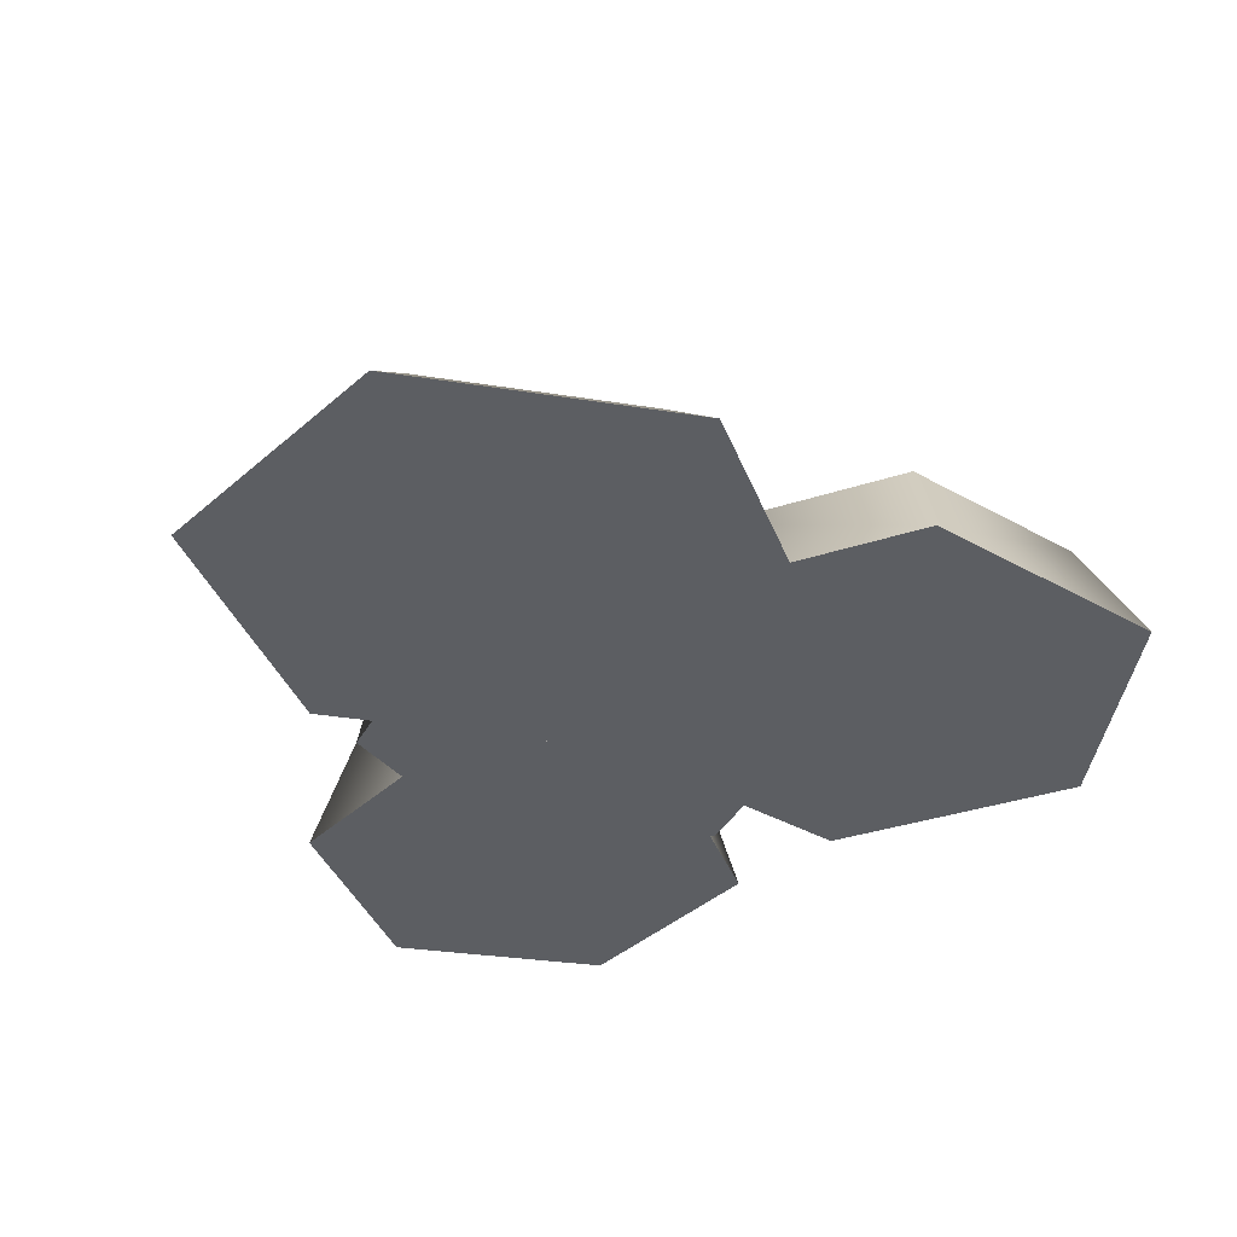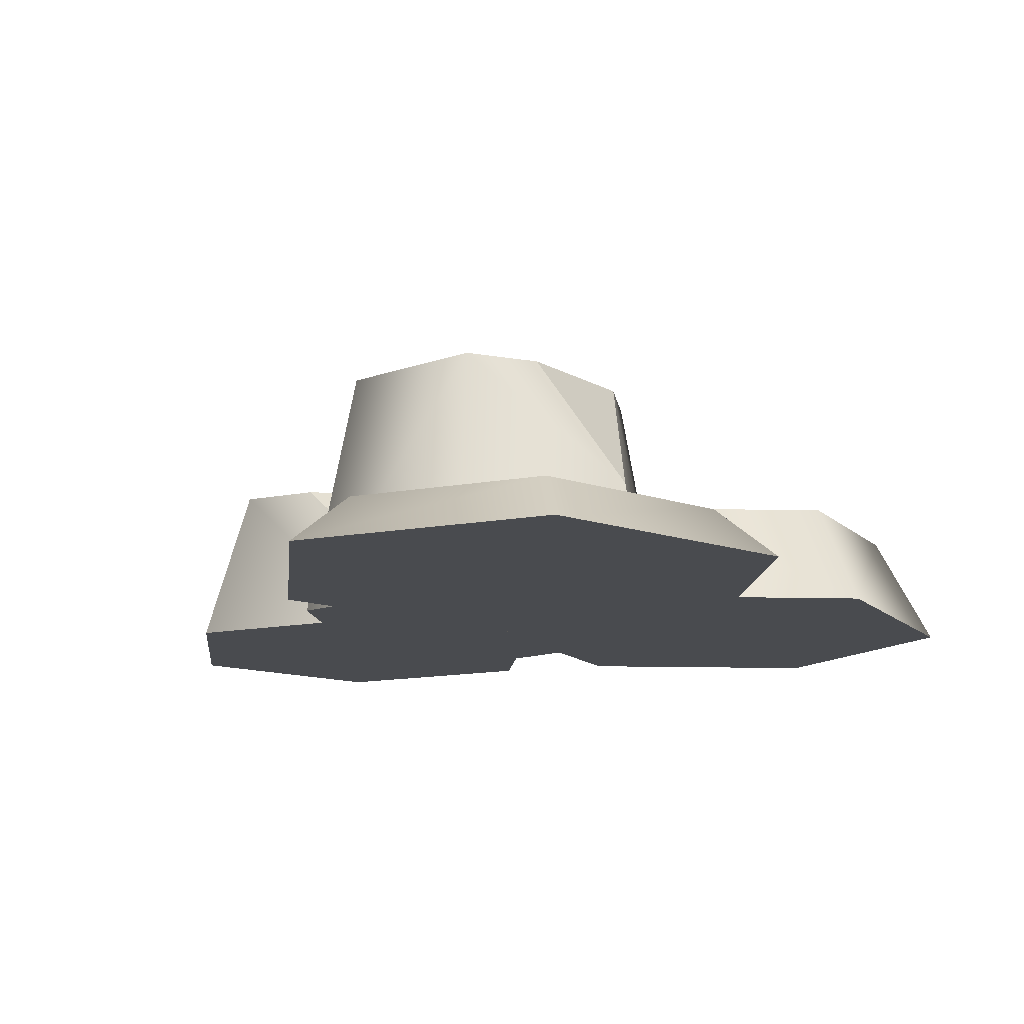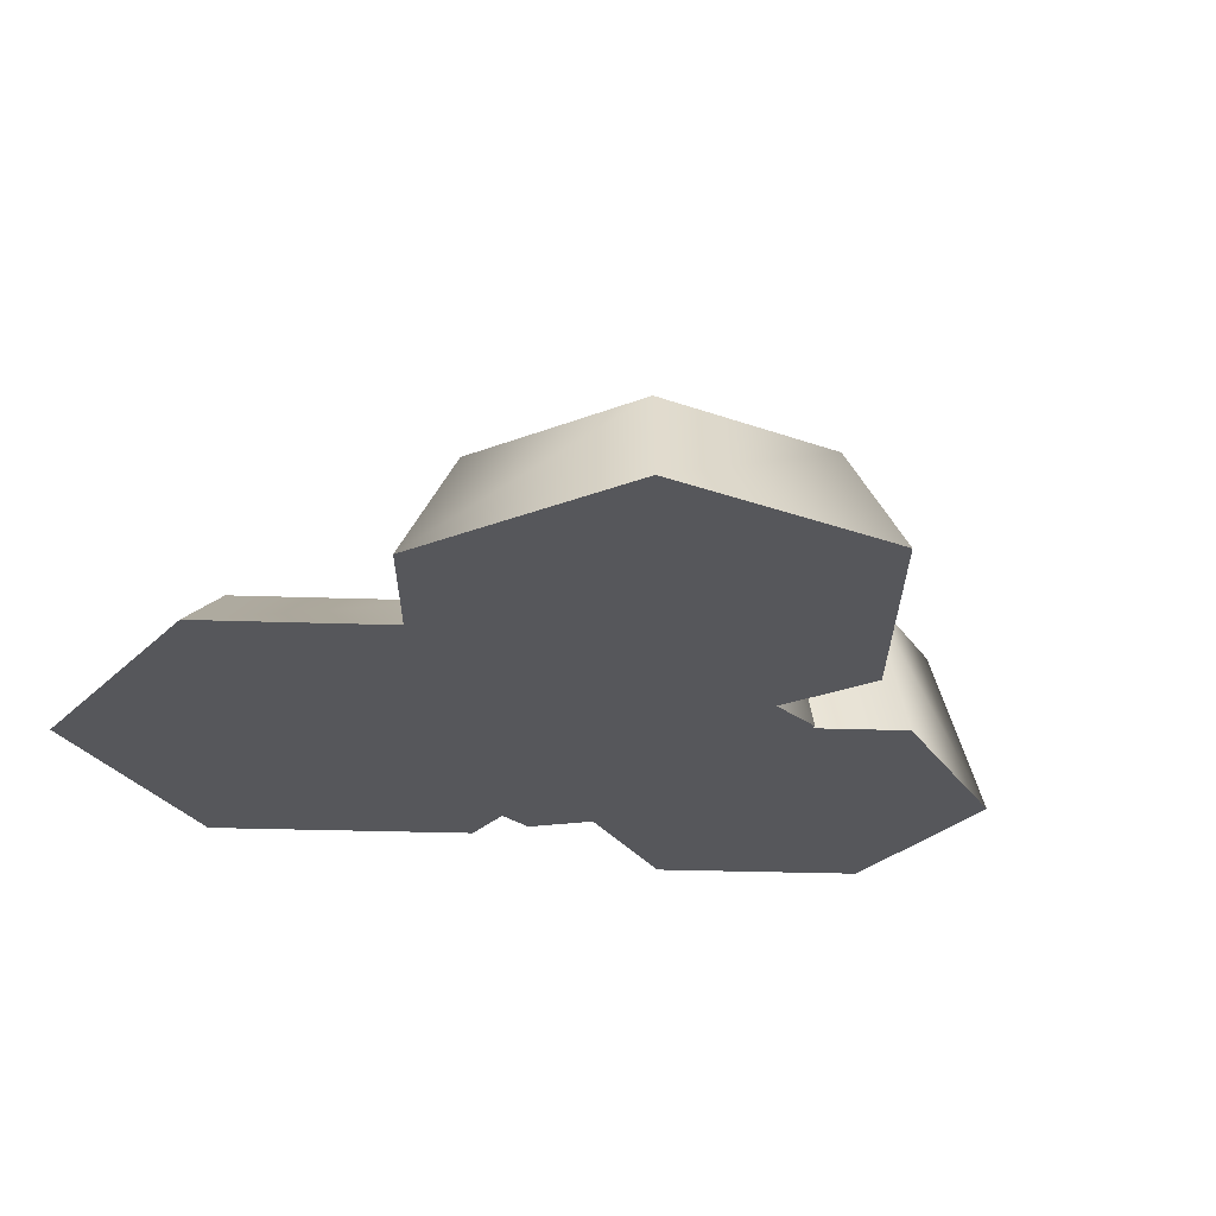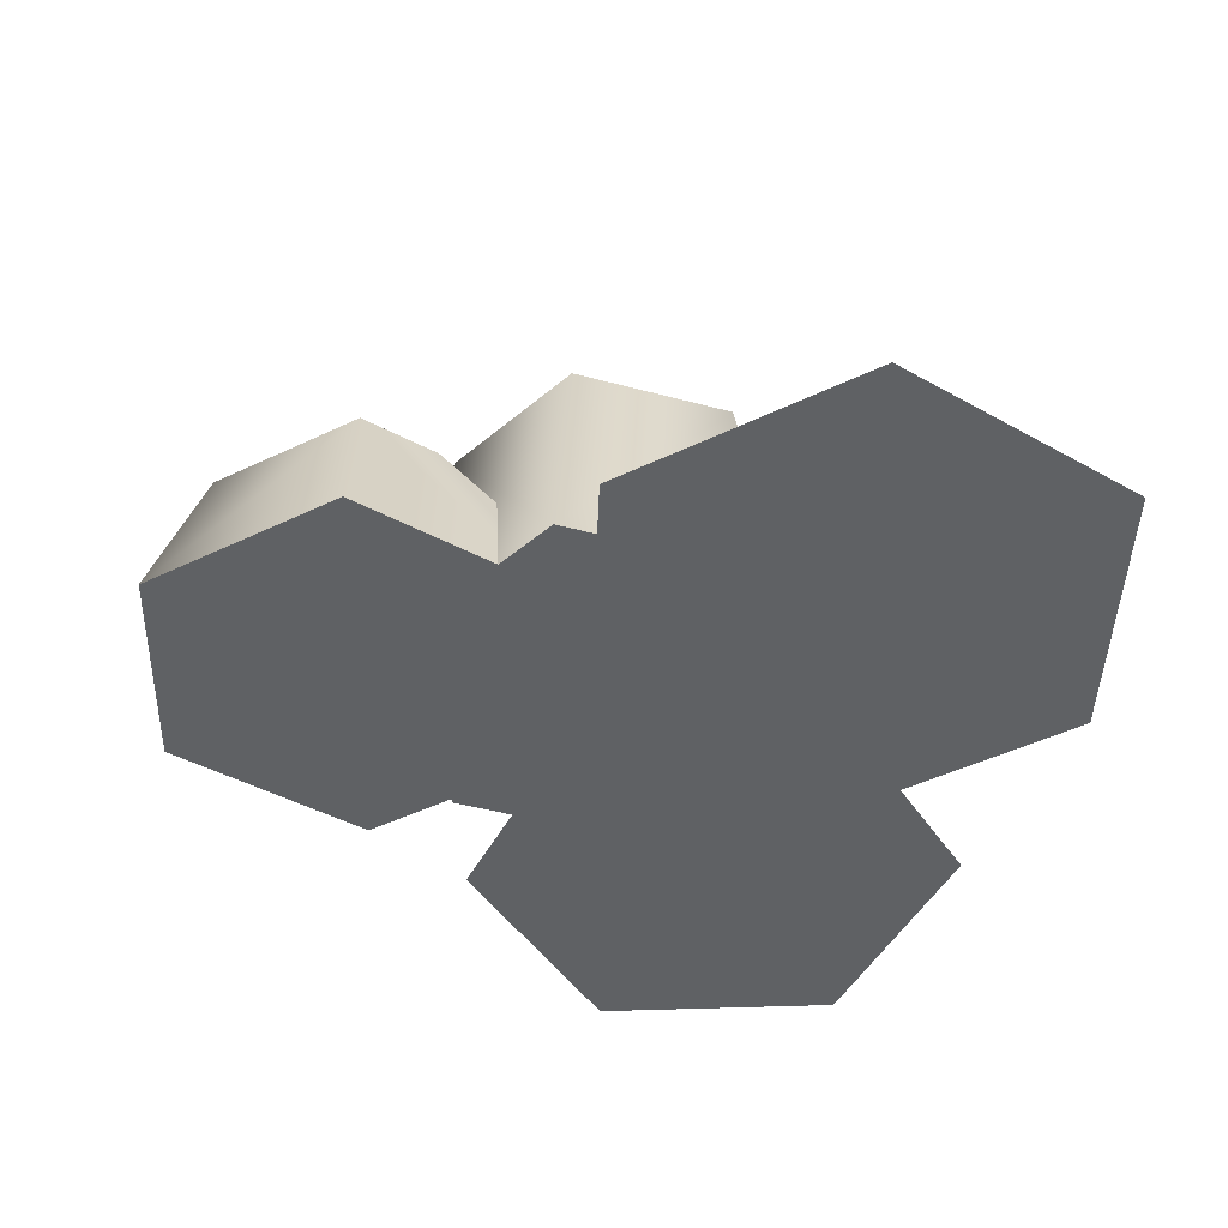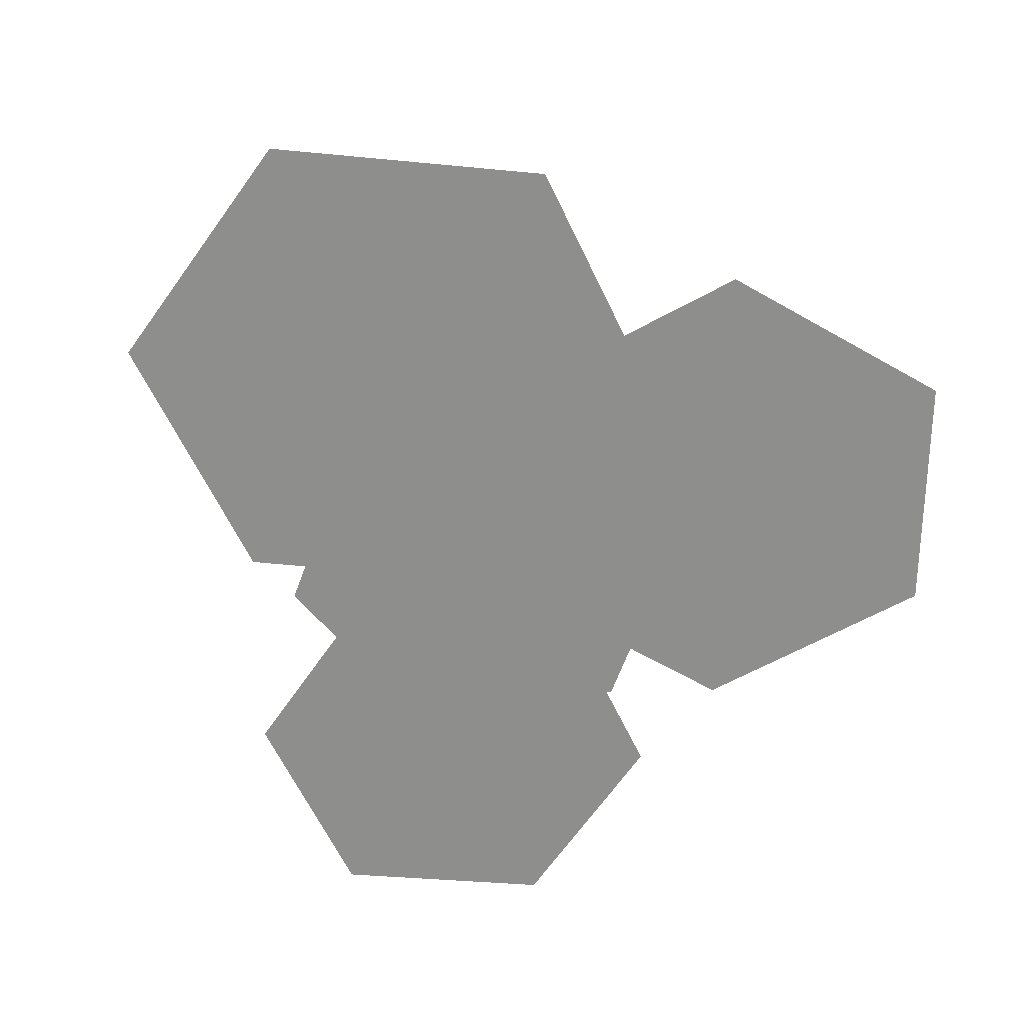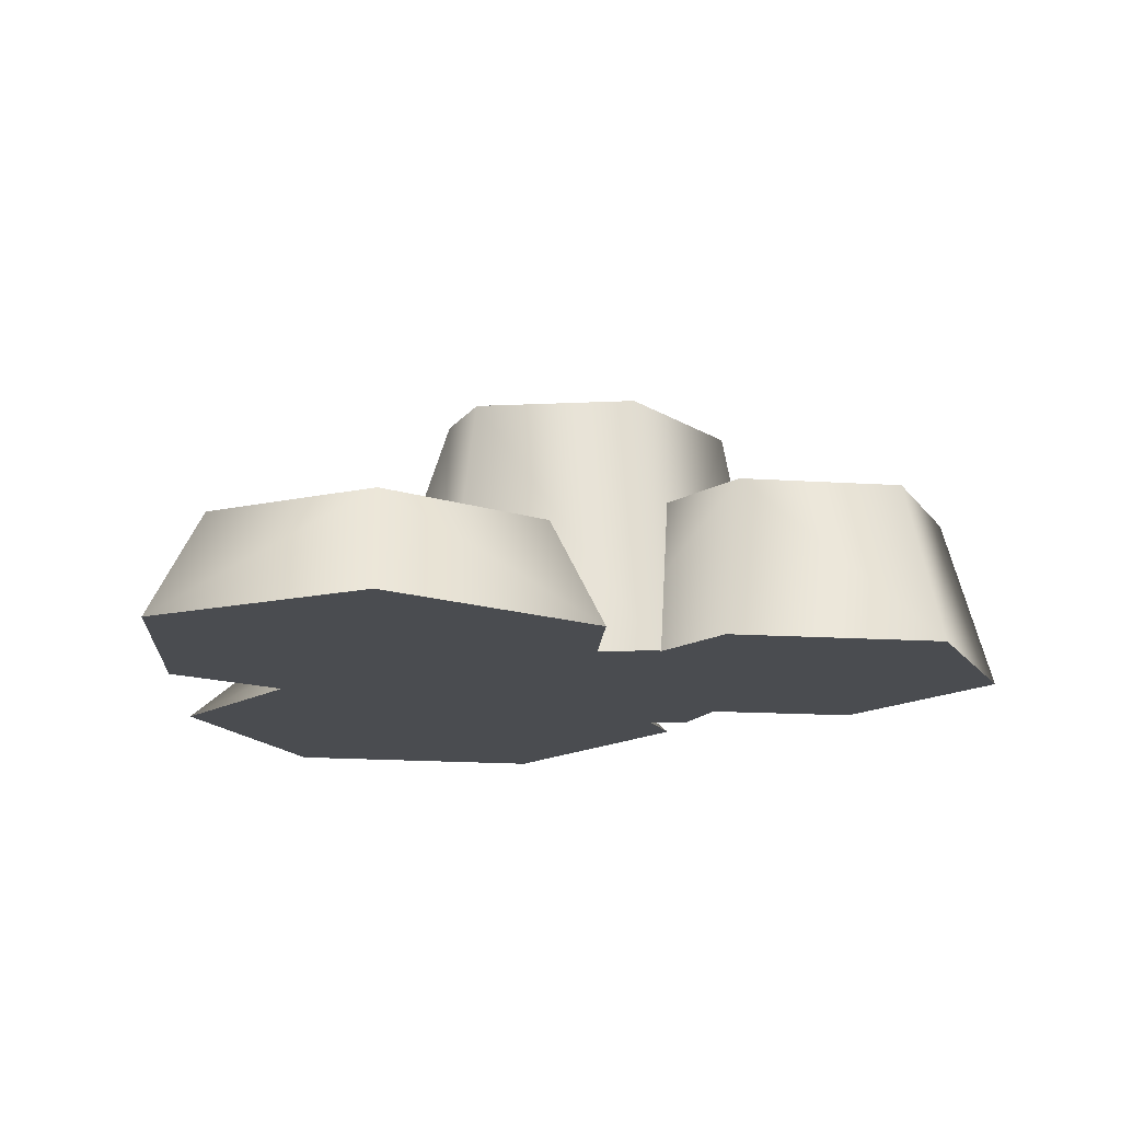
<metadata>
{"format":"obj","ext":"obj","renderer":"f3d","projection":"perspective","resolution":1024,"background":"white","views":[{"elev":-37.6,"azim":72.2,"up":"+Y"},{"elev":-14.2,"azim":46.5,"up":"+Y"},{"elev":-27.1,"azim":139.4,"up":"+Y"},{"elev":-46.0,"azim":-8.6,"up":"+Y"},{"elev":-64.8,"azim":78.3,"up":"+Y"},{"elev":-14.8,"azim":-165.5,"up":"+Y"}]}
</metadata>
<code>
g snow-detail-rocks
v 0.1253 0.09223 -0.01872 1 1 1
v 0.08704 0.1845 0.03588 1 1 1
v 0.07474 0.1845 -0.05992 1 1 1
v -0.05621 -4.061e-16 0.1372 1 1 1
v 0.08704 -4.061e-16 0.1155 1 1 1
v -0.144 -4.061e-16 0.02191 1 1 1
v -0.08857 -4.061e-16 -0.1149 1 1 1
v 0.1425 -4.061e-16 -0.02131 1 1 1
v 0.05468 -4.061e-16 -0.1365 1 1 1
v 0.04138 0.1845 -0.1037 1 1 1
v -0.0675 0.1845 -0.08728 1 1 1
v -0.04291 0.1845 0.1043 1 1 1
v -0.1096 0.1845 0.01673 1 1 1
v 0.06597 0.1845 0.08788 1 1 1
v 0.2547 -4.061e-16 -0.1265 1 1 1
v 0.2019 -4.061e-16 -0.2885 1 1 1
v 0.1444 -4.061e-16 0.00329 1 1 1
v -0.01869 -4.061e-16 -0.02888 1 1 1
v 0.03889 -4.061e-16 -0.3207 1 1 1
v -0.07142 -4.061e-16 -0.1909 1 1 1
v -0.03229 0.07466 -0.1831 1 1 1
v 0.007787 0.07466 -0.06003 1 1 1
v 0.05154 0.07466 -0.2818 1 1 1
v 0.2155 0.07466 -0.1343 1 1 1
v 0.1317 0.07466 -0.03559 1 1 1
v 0.1755 0.07466 -0.2574 1 1 1
v -0.276 -2.759e-16 -0.0938 1 1 1
v -0.2957 -2.759e-16 0.05161 1 1 1
v -0.1407 -2.759e-16 -0.1506 1 1 1
v -0.02504 -2.759e-16 -0.0619 1 1 1
v -0.18 -2.759e-16 0.1403 1 1 1
v -0.0447 -2.759e-16 0.08351 1 1 1
v -0.2482 0.1141 -0.07252 1 1 1
v -0.1454 0.1141 -0.1157 1 1 1
v -0.1753 0.1141 0.1054 1 1 1
v -0.2632 0.1141 0.03799 1 1 1
v -0.05751 0.1141 -0.04828 1 1 1
v -0.1239 0.1141 0.0838 1 1 1
v -0.05858 0.05704 0.07287 1 1 1
v -0.06498 0.1141 0.006977 1 1 1
v 0.3019 -4.061e-16 0.02057 1 1 1
v 0.1547 -4.061e-16 -0.09231 1 1 1
v 0.2811 -4.061e-16 0.2091 1 1 1
v 0.1132 -4.061e-16 0.2848 1 1 1
v -0.01329 -4.061e-16 -0.01666 1 1 1
v -0.03404 -4.061e-16 0.1719 1 1 1
v 0.1497 0.03686 -0.04706 1 1 1
v 0.2616 0.03686 0.03873 1 1 1
v 0.2458 0.03686 0.182 1 1 1
v 0.1182 0.03686 0.2395 1 1 1
v 0.02204 0.03686 0.01043 1 1 1
v -0.01388 0.01843 0.1628 1 1 1
v 0.06221 0.03686 0.1966 1 1 1
v 0.01415 0.03686 0.08208 1 1 1
f 3 2 1
f 1 2 3
f 6 5 4
f 5 6 7
f 5 7 8
f 8 7 9
f 4 5 6
f 7 6 5
f 8 7 5
f 9 7 8
f 7 10 9
f 10 7 11
f 9 10 7
f 11 7 10
f 9 1 8
f 1 9 3
f 3 9 10
f 8 1 9
f 3 9 1
f 10 9 3
f 13 4 12
f 4 13 6
f 12 4 13
f 6 13 4
f 1 5 8
f 5 1 14
f 14 1 2
f 8 5 1
f 14 1 5
f 2 1 14
f 13 7 6
f 7 13 11
f 6 7 13
f 11 13 7
f 14 4 5
f 4 14 12
f 5 4 14
f 12 14 4
f 17 16 15
f 16 17 18
f 16 18 19
f 19 18 20
f 15 16 17
f 18 17 16
f 19 18 16
f 20 18 19
f 18 21 20
f 21 18 22
f 20 21 18
f 22 18 21
f 20 23 19
f 23 20 21
f 19 23 20
f 21 20 23
f 25 15 24
f 15 25 17
f 24 15 25
f 17 25 15
f 23 16 19
f 16 23 26
f 19 16 23
f 26 23 16
f 25 18 17
f 18 25 22
f 17 18 25
f 22 25 18
f 26 15 16
f 15 26 24
f 16 15 26
f 24 26 15
f 29 28 27
f 28 29 30
f 28 30 31
f 31 30 32
f 27 28 29
f 30 29 28
f 31 30 28
f 32 30 31
f 34 27 33
f 27 34 29
f 33 27 34
f 29 34 27
f 35 28 31
f 28 35 36
f 31 28 35
f 36 35 28
f 34 30 29
f 30 34 37
f 29 30 34
f 37 34 30
f 36 27 28
f 27 36 33
f 28 27 36
f 33 36 27
f 32 35 31
f 35 32 38
f 38 32 39
f 31 35 32
f 38 32 35
f 39 32 38
f 30 39 32
f 39 30 40
f 40 30 37
f 32 39 30
f 40 30 39
f 37 30 40
f 43 42 41
f 42 43 44
f 42 44 45
f 45 44 46
f 41 42 43
f 44 43 42
f 45 44 42
f 46 44 45
f 47 41 42
f 41 47 48
f 42 41 47
f 48 47 41
f 49 44 43
f 44 49 50
f 43 44 49
f 50 49 44
f 51 42 45
f 42 51 47
f 45 42 51
f 47 51 42
f 50 46 44
f 46 50 52
f 52 50 53
f 44 46 50
f 52 50 46
f 53 50 52
f 48 43 41
f 43 48 49
f 41 43 48
f 49 48 43
f 46 51 45
f 51 46 54
f 54 46 52
f 45 51 46
f 54 46 51
f 52 46 54
f 14 13 12
f 13 14 2
f 13 2 11
f 11 2 3
f 11 3 10
f 12 13 14
f 2 14 13
f 11 2 13
f 3 2 11
f 10 3 11
f 26 25 24
f 25 26 23
f 25 23 22
f 22 23 21
f 24 25 26
f 23 26 25
f 22 23 25
f 21 23 22
f 39 40 38
f 38 40 39
f 36 34 33
f 34 36 35
f 34 35 37
f 37 35 38
f 37 38 40
f 33 34 36
f 35 36 34
f 37 35 34
f 38 35 37
f 40 38 37
f 52 53 54
f 54 53 52
f 47 49 48
f 49 47 50
f 50 47 51
f 50 51 53
f 53 51 54
f 48 49 47
f 50 47 49
f 51 47 50
f 53 51 50
f 54 51 53
g snow-detail-rocks
f 3 2 1
f 1 2 3
f 6 5 4
f 5 6 7
f 5 7 8
f 8 7 9
f 4 5 6
f 7 6 5
f 8 7 5
f 9 7 8
f 7 10 9
f 10 7 11
f 9 10 7
f 11 7 10
f 9 1 8
f 1 9 3
f 3 9 10
f 8 1 9
f 3 9 1
f 10 9 3
f 13 4 12
f 4 13 6
f 12 4 13
f 6 13 4
f 1 5 8
f 5 1 14
f 14 1 2
f 8 5 1
f 14 1 5
f 2 1 14
f 13 7 6
f 7 13 11
f 6 7 13
f 11 13 7
f 14 4 5
f 4 14 12
f 5 4 14
f 12 14 4
f 17 16 15
f 16 17 18
f 16 18 19
f 19 18 20
f 15 16 17
f 18 17 16
f 19 18 16
f 20 18 19
f 18 21 20
f 21 18 22
f 20 21 18
f 22 18 21
f 20 23 19
f 23 20 21
f 19 23 20
f 21 20 23
f 25 15 24
f 15 25 17
f 24 15 25
f 17 25 15
f 23 16 19
f 16 23 26
f 19 16 23
f 26 23 16
f 25 18 17
f 18 25 22
f 17 18 25
f 22 25 18
f 26 15 16
f 15 26 24
f 16 15 26
f 24 26 15
f 29 28 27
f 28 29 30
f 28 30 31
f 31 30 32
f 27 28 29
f 30 29 28
f 31 30 28
f 32 30 31
f 34 27 33
f 27 34 29
f 33 27 34
f 29 34 27
f 35 28 31
f 28 35 36
f 31 28 35
f 36 35 28
f 34 30 29
f 30 34 37
f 29 30 34
f 37 34 30
f 36 27 28
f 27 36 33
f 28 27 36
f 33 36 27
f 32 35 31
f 35 32 38
f 38 32 39
f 31 35 32
f 38 32 35
f 39 32 38
f 30 39 32
f 39 30 40
f 40 30 37
f 32 39 30
f 40 30 39
f 37 30 40
f 43 42 41
f 42 43 44
f 42 44 45
f 45 44 46
f 41 42 43
f 44 43 42
f 45 44 42
f 46 44 45
f 47 41 42
f 41 47 48
f 42 41 47
f 48 47 41
f 49 44 43
f 44 49 50
f 43 44 49
f 50 49 44
f 51 42 45
f 42 51 47
f 45 42 51
f 47 51 42
f 50 46 44
f 46 50 52
f 52 50 53
f 44 46 50
f 52 50 46
f 53 50 52
f 48 43 41
f 43 48 49
f 41 43 48
f 49 48 43
f 46 51 45
f 51 46 54
f 54 46 52
f 45 51 46
f 54 46 51
f 52 46 54
f 14 13 12
f 13 14 2
f 13 2 11
f 11 2 3
f 11 3 10
f 12 13 14
f 2 14 13
f 11 2 13
f 3 2 11
f 10 3 11
f 26 25 24
f 25 26 23
f 25 23 22
f 22 23 21
f 24 25 26
f 23 26 25
f 22 23 25
f 21 23 22
f 39 40 38
f 38 40 39
f 36 34 33
f 34 36 35
f 34 35 37
f 37 35 38
f 37 38 40
f 33 34 36
f 35 36 34
f 37 35 34
f 38 35 37
f 40 38 37
f 52 53 54
f 54 53 52
f 47 49 48
f 49 47 50
f 50 47 51
f 50 51 53
f 53 51 54
f 48 49 47
f 50 47 49
f 51 47 50
f 53 51 50
f 54 51 53

</code>
